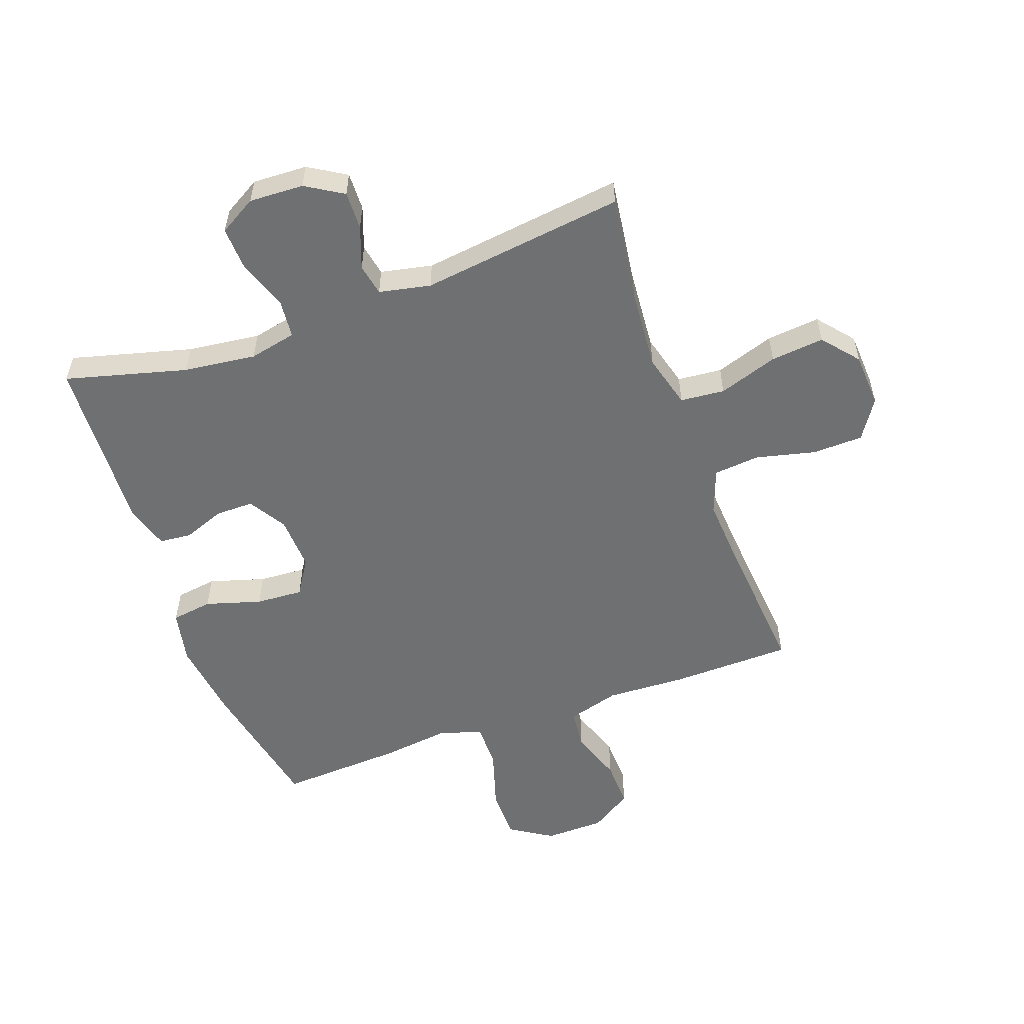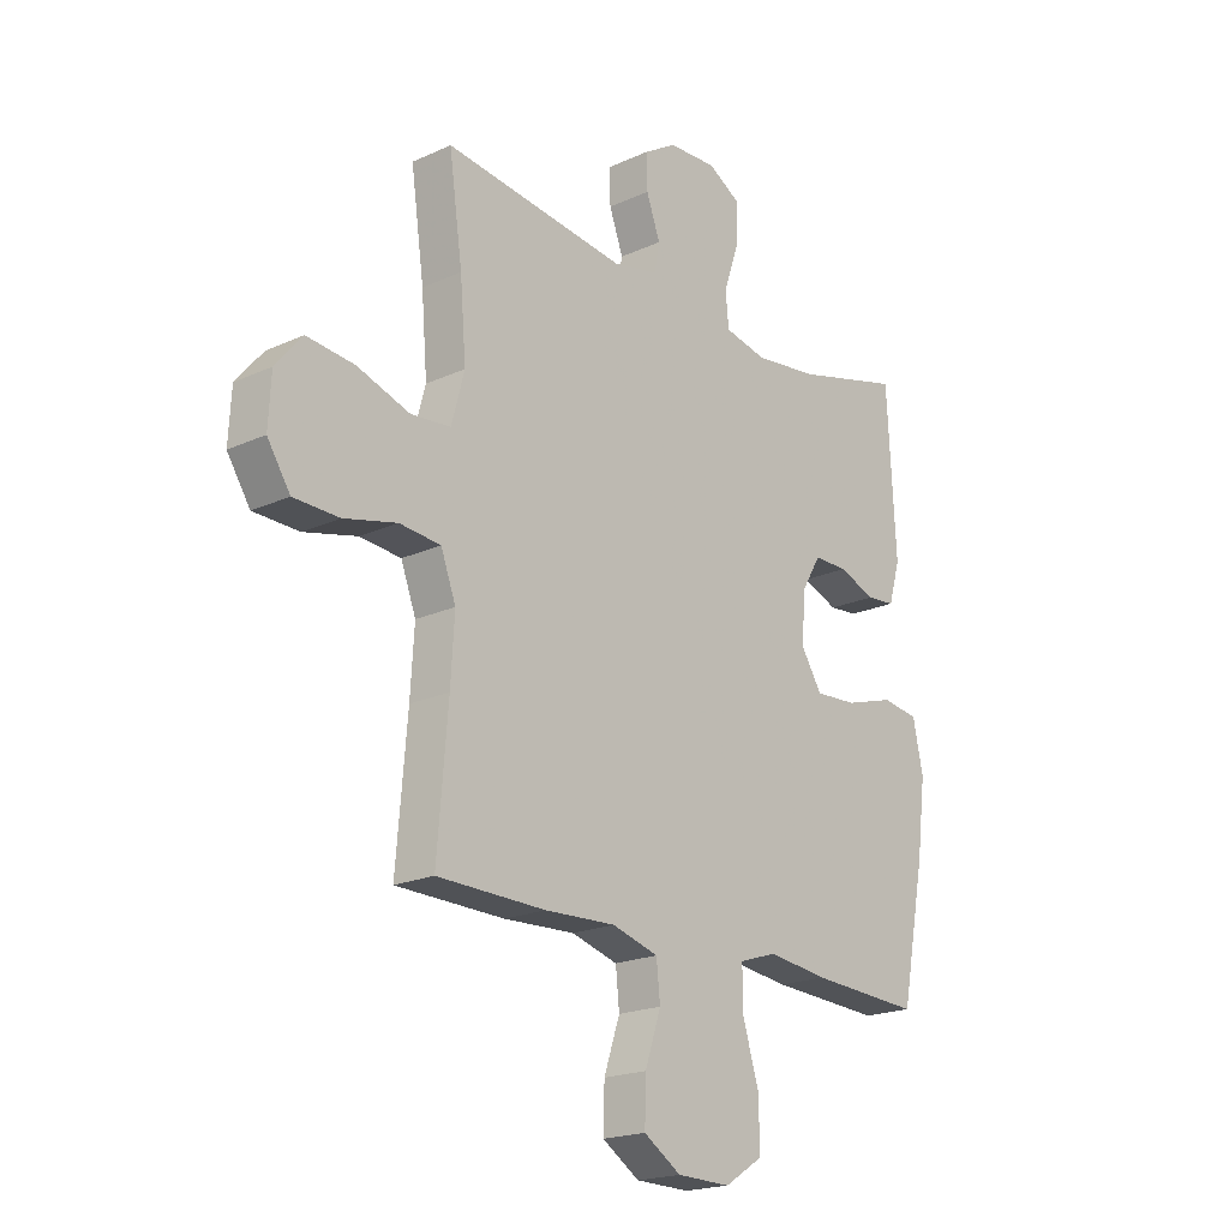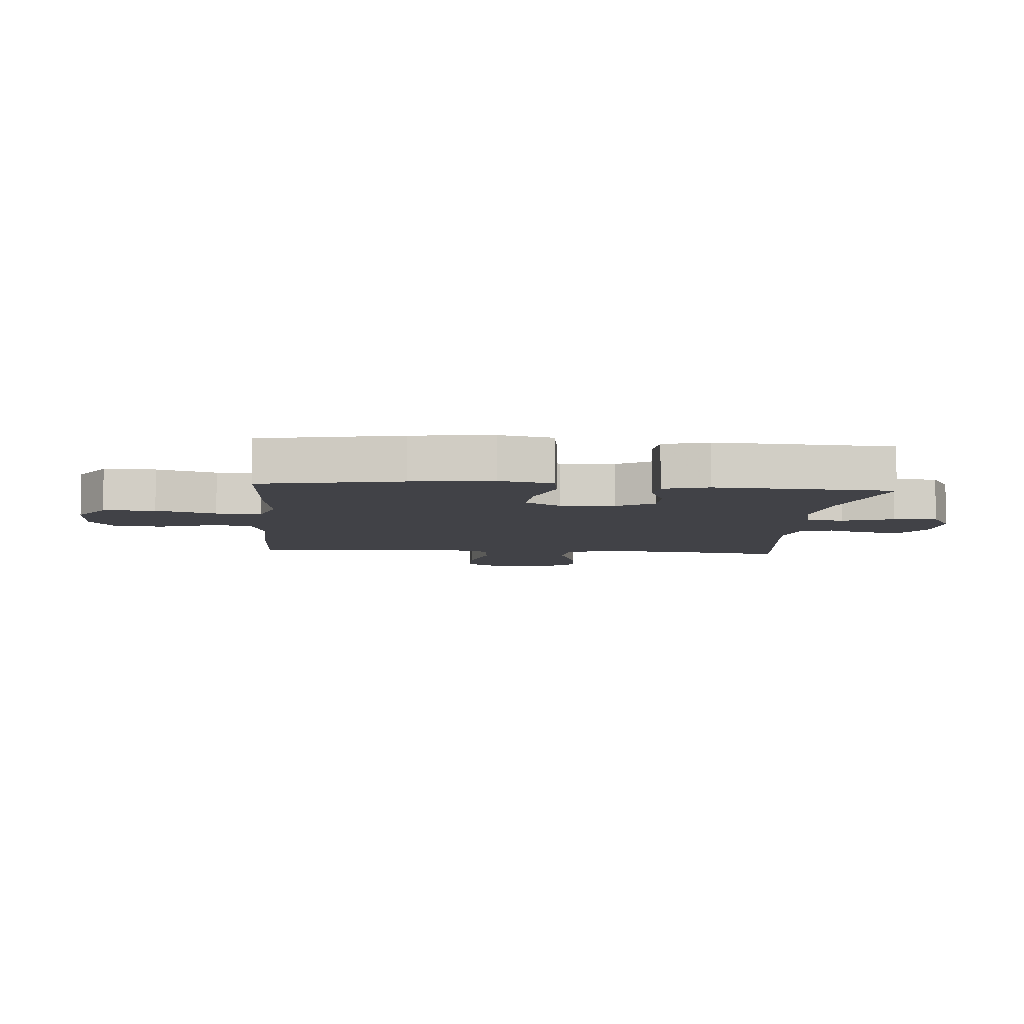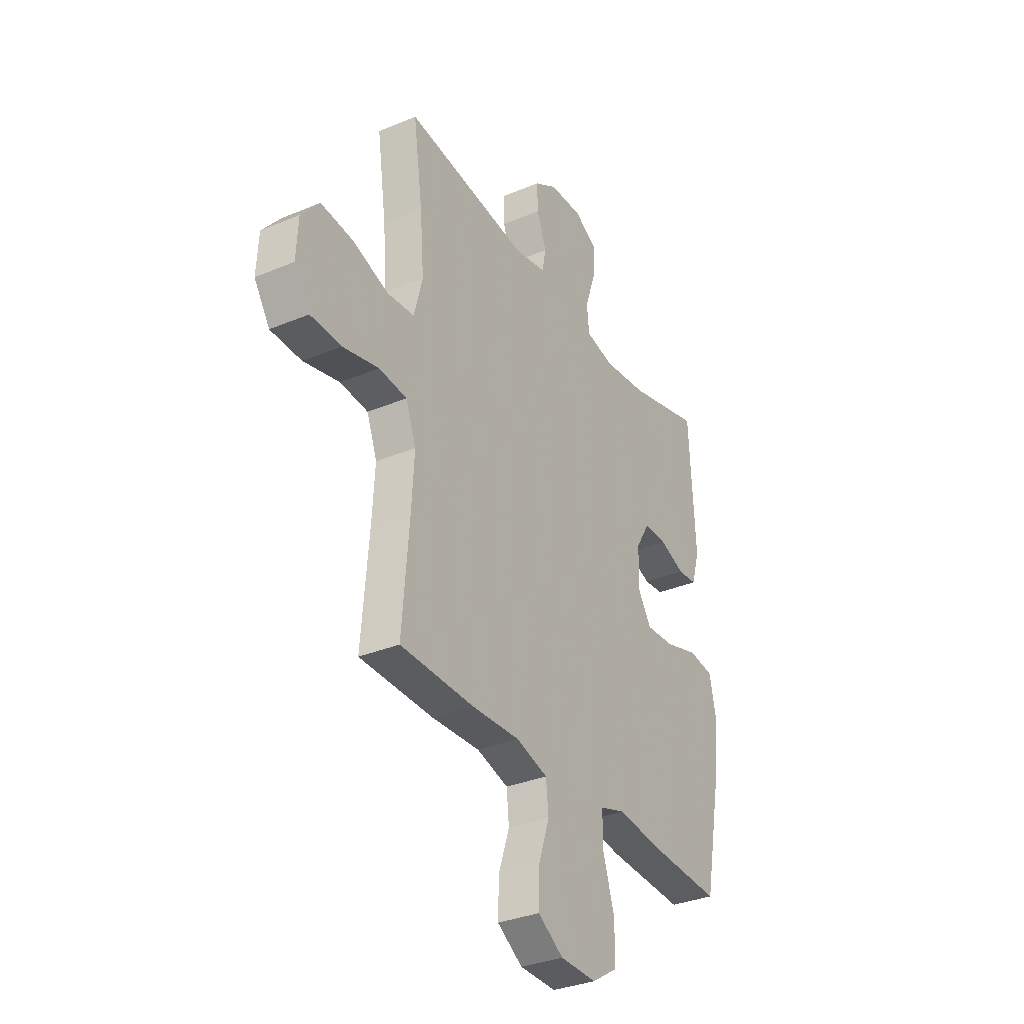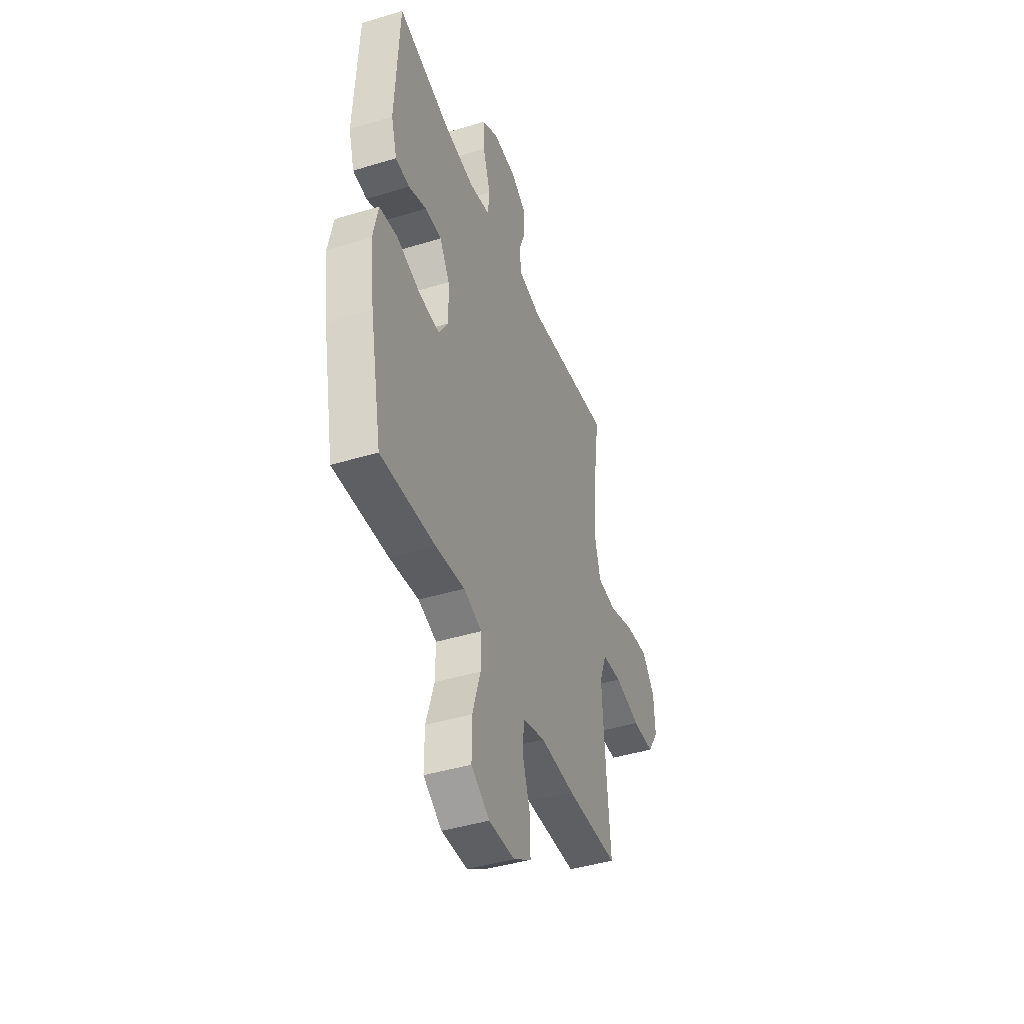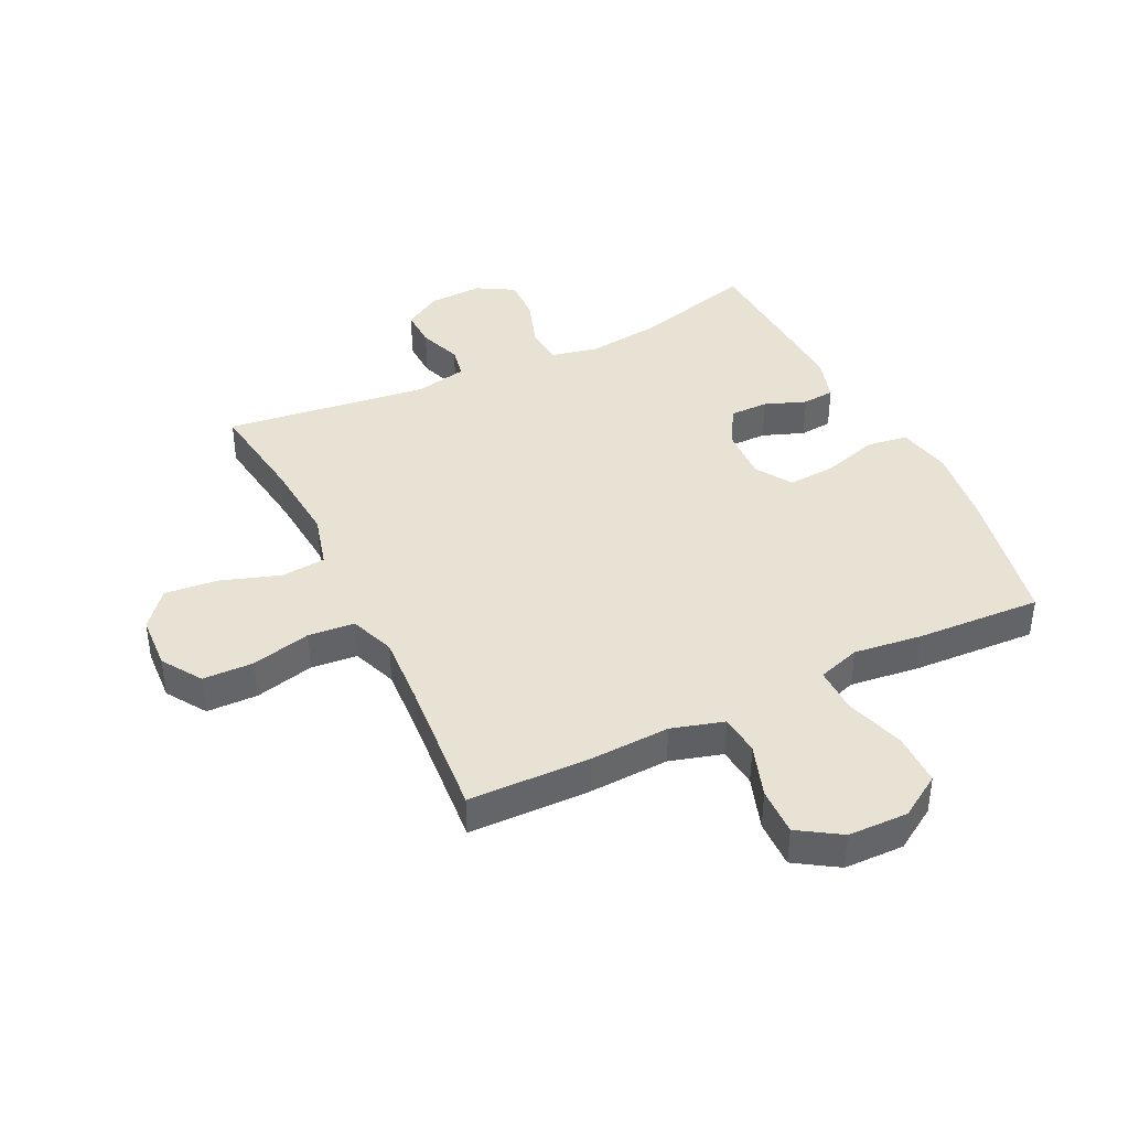
<metadata>
{"format":"obj","ext":"obj","renderer":"f3d","projection":"perspective","resolution":1024,"background":"white","views":[{"elev":-54.9,"azim":19.9,"up":"+Y"},{"elev":-19.9,"azim":130.2,"up":"+Z"},{"elev":-6.8,"azim":-94.8,"up":"+Y"},{"elev":-33.1,"azim":120.0,"up":"+Z"},{"elev":-43.1,"azim":-70.2,"up":"+Z"},{"elev":40.7,"azim":154.1,"up":"+Y"}]}
</metadata>
<code>
v 0.5 0.07 -0.5
v 0.297 0.07 -0.504
v 0.164 0.07 -0.498
v 0.077 0.07 -0.523
v 0.07 0.07 -0.59
v 0.1 0.07 -0.679
v 0.102 0.07 -0.759
v 0.032 0.07 -0.804
v -0.068 0.07 -0.806
v -0.139 0.07 -0.761
v -0.139 0.07 -0.674
v -0.108 0.07 -0.574
v -0.107 0.07 -0.498
v -0.178 0.07 -0.475
v -0.291 0.07 -0.489
v -0.5 0.07 -0.5
v -0.546 0.07 -0.266
v -0.563 0.07 -0.131
v -0.544 0.07 -0.041
v -0.475 0.07 -0.031
v -0.382 0.07 -0.059
v -0.303 0.07 -0.064
v -0.265 0.07 -0.004
v -0.269 0.07 0.087
v -0.307 0.07 0.15
v -0.371 0.07 0.15
v -0.44 0.07 0.124
v -0.494 0.07 0.129
v -0.516 0.07 0.204
v -0.5 0.07 0.5
v -0.298 0.07 0.446
v -0.177 0.07 0.431
v -0.098 0.07 0.448
v -0.092 0.07 0.511
v -0.121 0.07 0.596
v -0.124 0.07 0.669
v -0.062 0.07 0.705
v 0.029 0.07 0.701
v 0.091 0.07 0.663
v 0.089 0.07 0.599
v 0.063 0.07 0.528
v 0.073 0.07 0.475
v 0.159 0.07 0.457
v 0.5 0.07 0.5
v 0.475 0.07 0.322
v 0.464 0.07 0.186
v 0.488 0.07 0.096
v 0.562 0.07 0.089
v 0.661 0.07 0.122
v 0.75 0.07 0.131
v 0.8 0.07 0.071
v 0.805 0.07 -0.02
v 0.762 0.07 -0.086
v 0.677 0.07 -0.088
v 0.578 0.07 -0.064
v 0.501 0.07 -0.071
v 0.473 0.07 -0.146
v 0.48 0.07 -0.261
v 0.5 0 -0.5
v 0.297 0 -0.504
v 0.164 0 -0.498
v 0.077 0 -0.523
v 0.07 0 -0.59
v 0.1 0 -0.679
v 0.102 0 -0.759
v 0.032 0 -0.804
v -0.068 0 -0.806
v -0.139 0 -0.761
v -0.139 0 -0.674
v -0.108 0 -0.574
v -0.107 0 -0.498
v -0.178 0 -0.475
v -0.291 0 -0.489
v -0.5 0 -0.5
v -0.546 0 -0.266
v -0.563 0 -0.131
v -0.544 0 -0.041
v -0.475 0 -0.031
v -0.382 0 -0.059
v -0.303 0 -0.064
v -0.265 0 -0.004
v -0.269 0 0.087
v -0.307 0 0.15
v -0.371 0 0.15
v -0.44 0 0.124
v -0.494 0 0.129
v -0.516 0 0.204
v -0.5 0 0.5
v -0.298 0 0.446
v -0.177 0 0.431
v -0.098 0 0.448
v -0.092 0 0.511
v -0.121 0 0.596
v -0.124 0 0.669
v -0.062 0 0.705
v 0.029 0 0.701
v 0.091 0 0.663
v 0.089 0 0.599
v 0.063 0 0.528
v 0.073 0 0.475
v 0.159 0 0.457
v 0.5 0 0.5
v 0.475 0 0.322
v 0.464 0 0.186
v 0.488 0 0.096
v 0.562 0 0.089
v 0.661 0 0.122
v 0.75 0 0.131
v 0.8 0 0.071
v 0.805 0 -0.02
v 0.762 0 -0.086
v 0.677 0 -0.088
v 0.578 0 -0.064
v 0.501 0 -0.071
v 0.473 0 -0.146
v 0.48 0 -0.261
f 53 54 55
f 52 53 55
f 51 52 55
f 50 51 55
f 49 50 55
f 48 49 55
f 47 48 55 56
f 46 47 56 57
f 43 44 45
f 42 43 45 46
f 39 40 41
f 38 39 41
f 37 38 41
f 36 37 41
f 35 36 41
f 34 35 41
f 33 34 41 42
f 42 46 57
f 33 42 57
f 32 33 57
f 29 30 31
f 28 29 31
f 27 28 31
f 26 27 31
f 25 26 31 32
f 19 20 21
f 18 19 21
f 17 18 21
f 16 17 21
f 15 16 21
f 14 15 21
f 13 14 21 22
f 10 11 12
f 9 10 12
f 8 9 12
f 7 8 12
f 6 7 12
f 5 6 12
f 4 5 12 13
f 13 22 23
f 4 13 23
f 3 4 23
f 3 23 24
f 2 3 24
f 1 2 24
f 58 1 24
f 32 57 58
f 25 32 58
f 24 25 58
f 113 112 111
f 113 111 110
f 113 110 109
f 113 109 108
f 113 108 107
f 113 107 106
f 114 113 106 105
f 115 114 105 104
f 103 102 101
f 104 103 101 100
f 99 98 97
f 99 97 96
f 99 96 95
f 99 95 94
f 99 94 93
f 99 93 92
f 100 99 92 91
f 115 104 100
f 115 100 91
f 115 91 90
f 89 88 87
f 89 87 86
f 89 86 85
f 89 85 84
f 90 89 84 83
f 79 78 77
f 79 77 76
f 79 76 75
f 79 75 74
f 79 74 73
f 79 73 72
f 80 79 72 71
f 70 69 68
f 70 68 67
f 70 67 66
f 70 66 65
f 70 65 64
f 70 64 63
f 71 70 63 62
f 81 80 71
f 81 71 62
f 81 62 61
f 82 81 61
f 82 61 60
f 82 60 59
f 82 59 116
f 116 115 90
f 116 90 83
f 116 83 82
f 1 59 60 2
f 2 60 61 3
f 3 61 62 4
f 4 62 63 5
f 5 63 64 6
f 6 64 65 7
f 7 65 66 8
f 8 66 67 9
f 9 67 68 10
f 10 68 69 11
f 11 69 70 12
f 12 70 71 13
f 13 71 72 14
f 14 72 73 15
f 15 73 74 16
f 16 74 75 17
f 17 75 76 18
f 18 76 77 19
f 19 77 78 20
f 20 78 79 21
f 21 79 80 22
f 22 80 81 23
f 23 81 82 24
f 24 82 83 25
f 25 83 84 26
f 26 84 85 27
f 27 85 86 28
f 28 86 87 29
f 29 87 88 30
f 30 88 89 31
f 31 89 90 32
f 32 90 91 33
f 33 91 92 34
f 34 92 93 35
f 35 93 94 36
f 36 94 95 37
f 37 95 96 38
f 38 96 97 39
f 39 97 98 40
f 40 98 99 41
f 41 99 100 42
f 42 100 101 43
f 43 101 102 44
f 44 102 103 45
f 45 103 104 46
f 46 104 105 47
f 47 105 106 48
f 48 106 107 49
f 49 107 108 50
f 50 108 109 51
f 51 109 110 52
f 52 110 111 53
f 53 111 112 54
f 54 112 113 55
f 55 113 114 56
f 56 114 115 57
f 57 115 116 58
f 58 116 59 1

</code>
